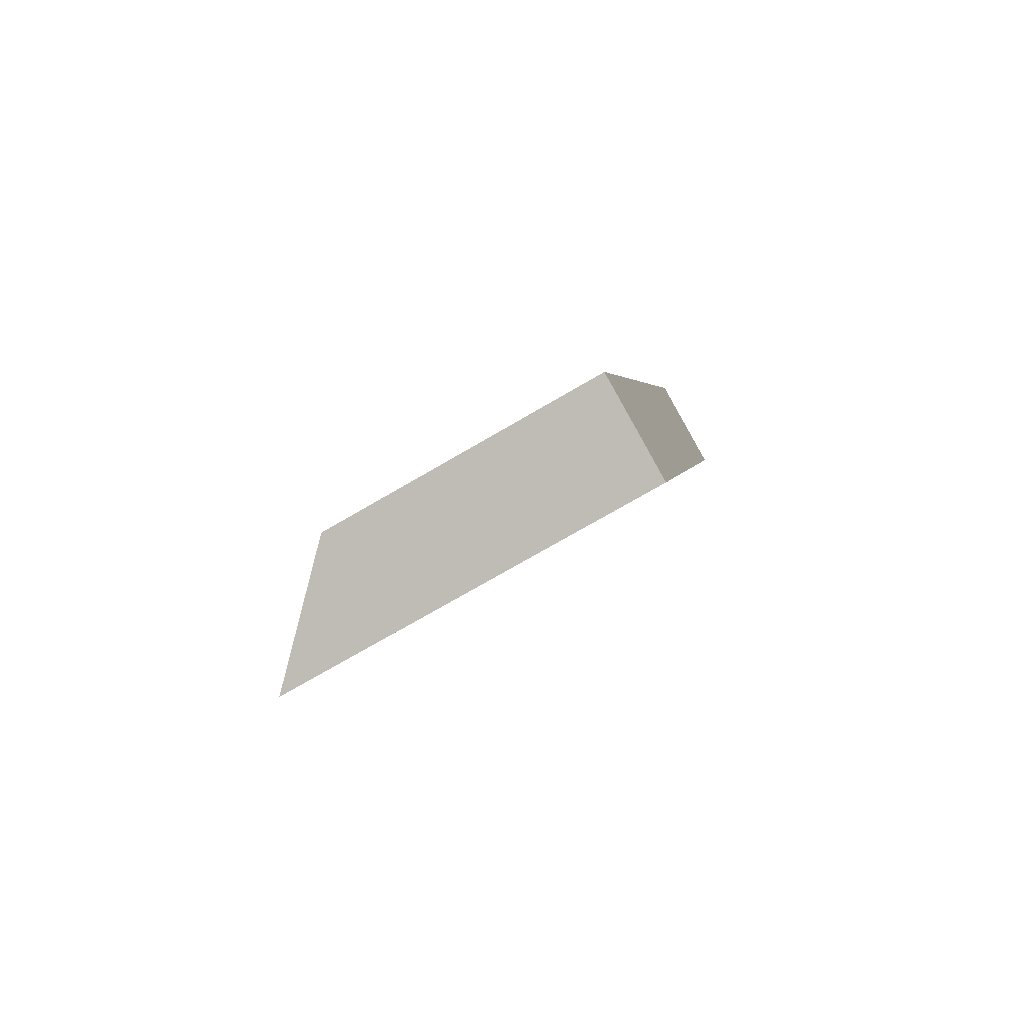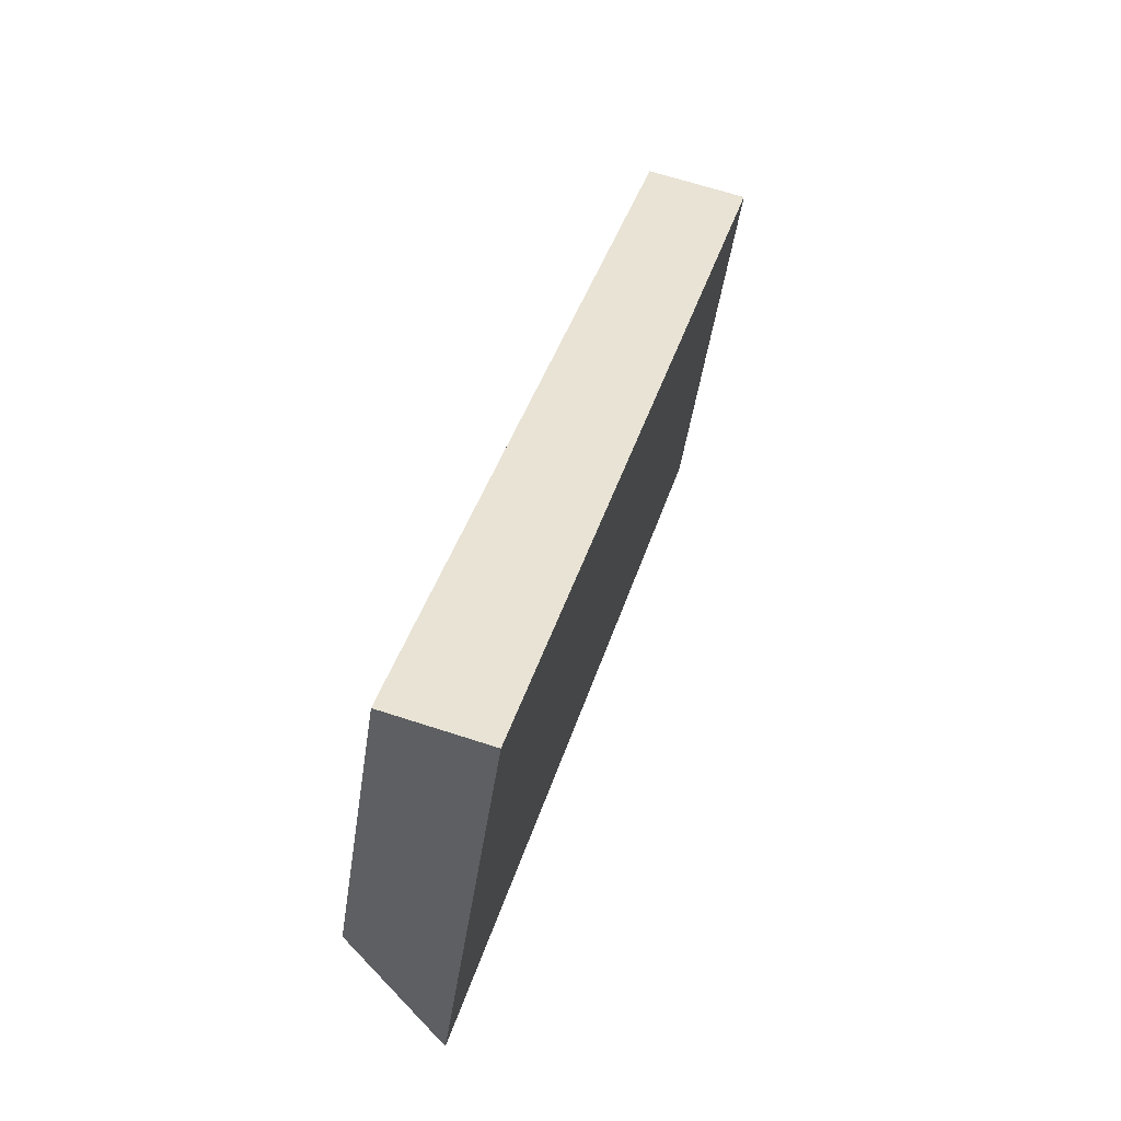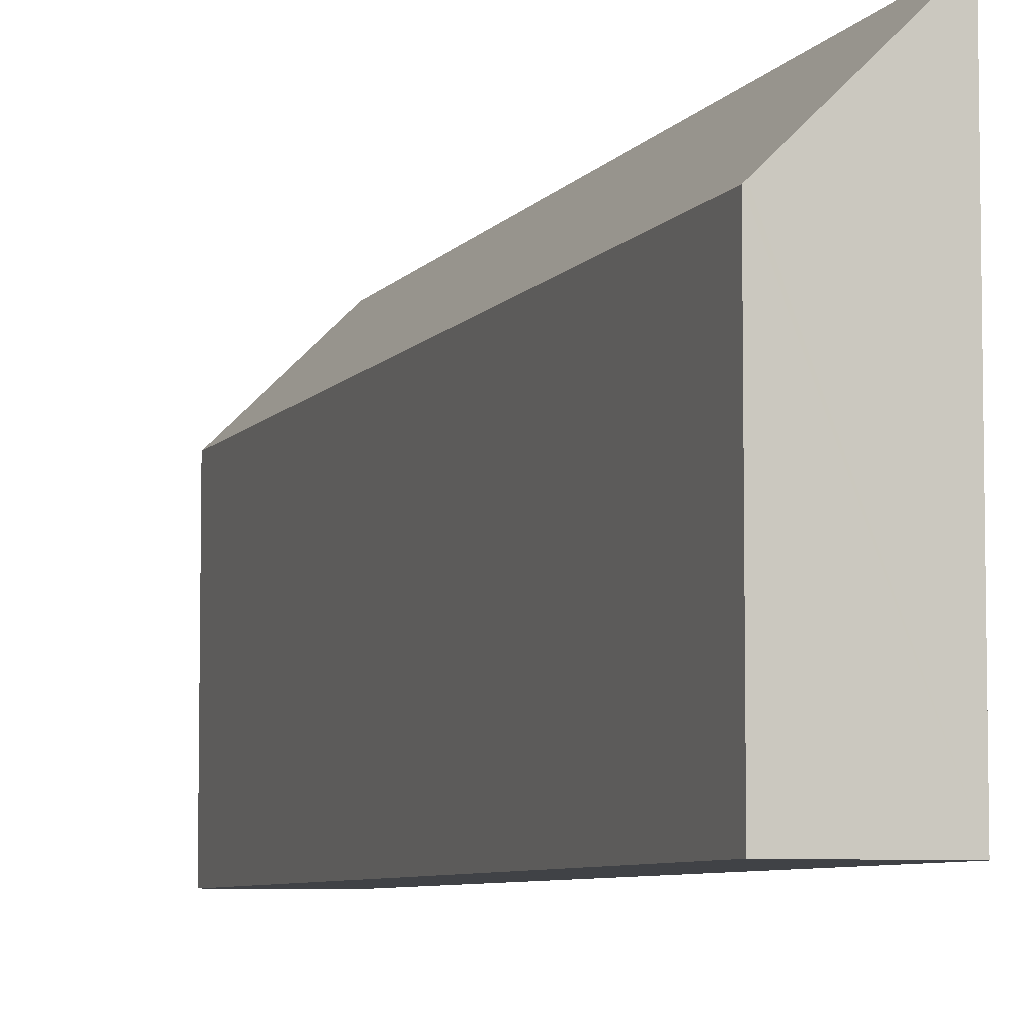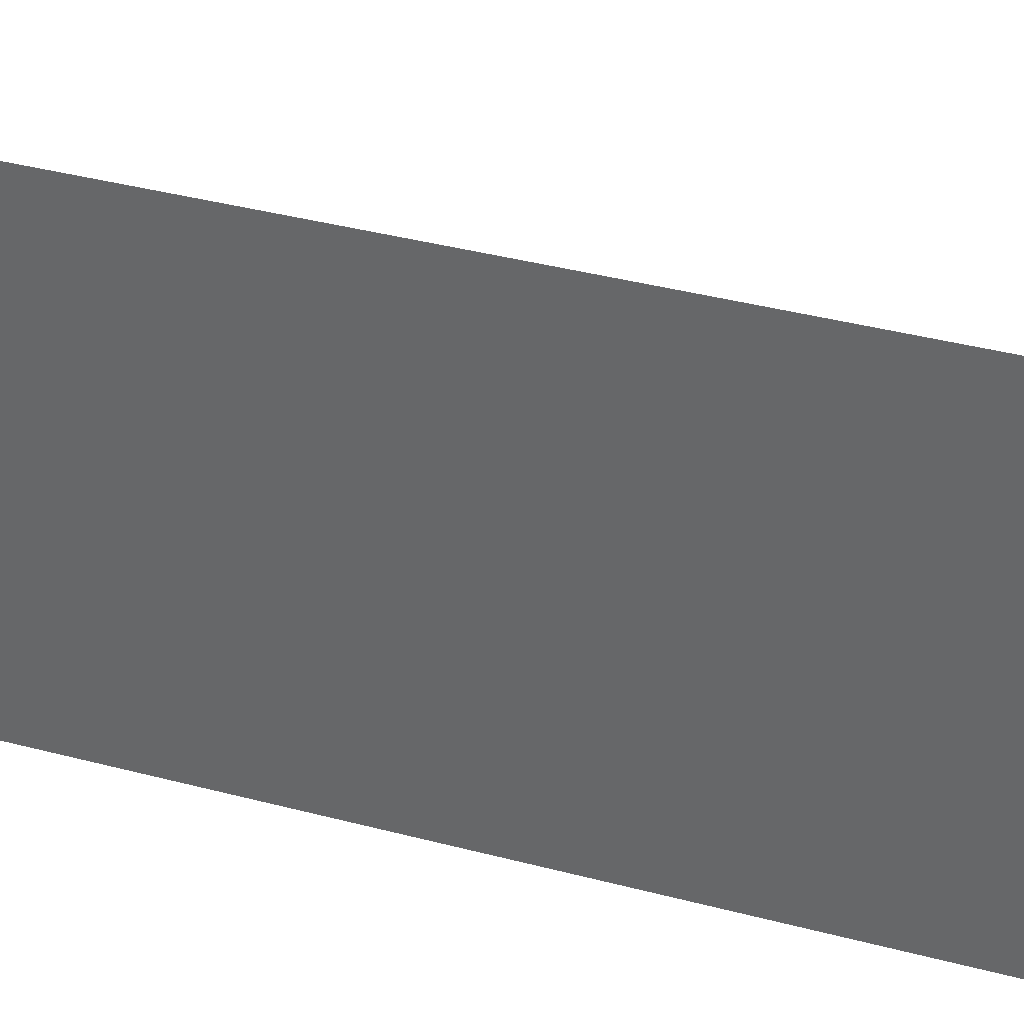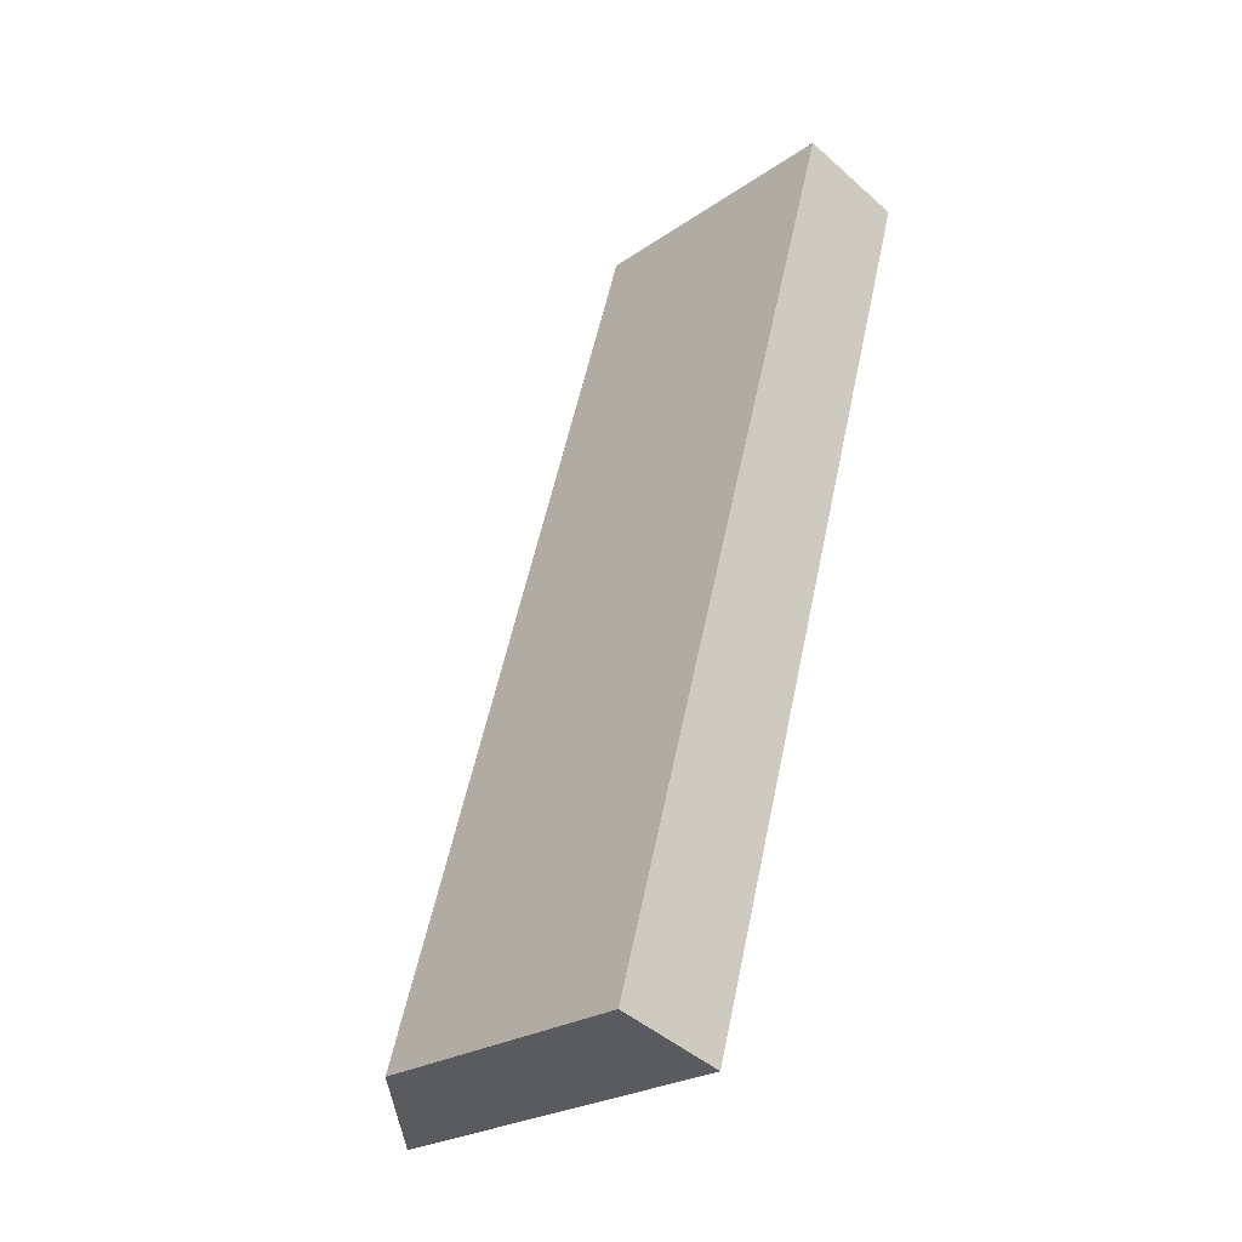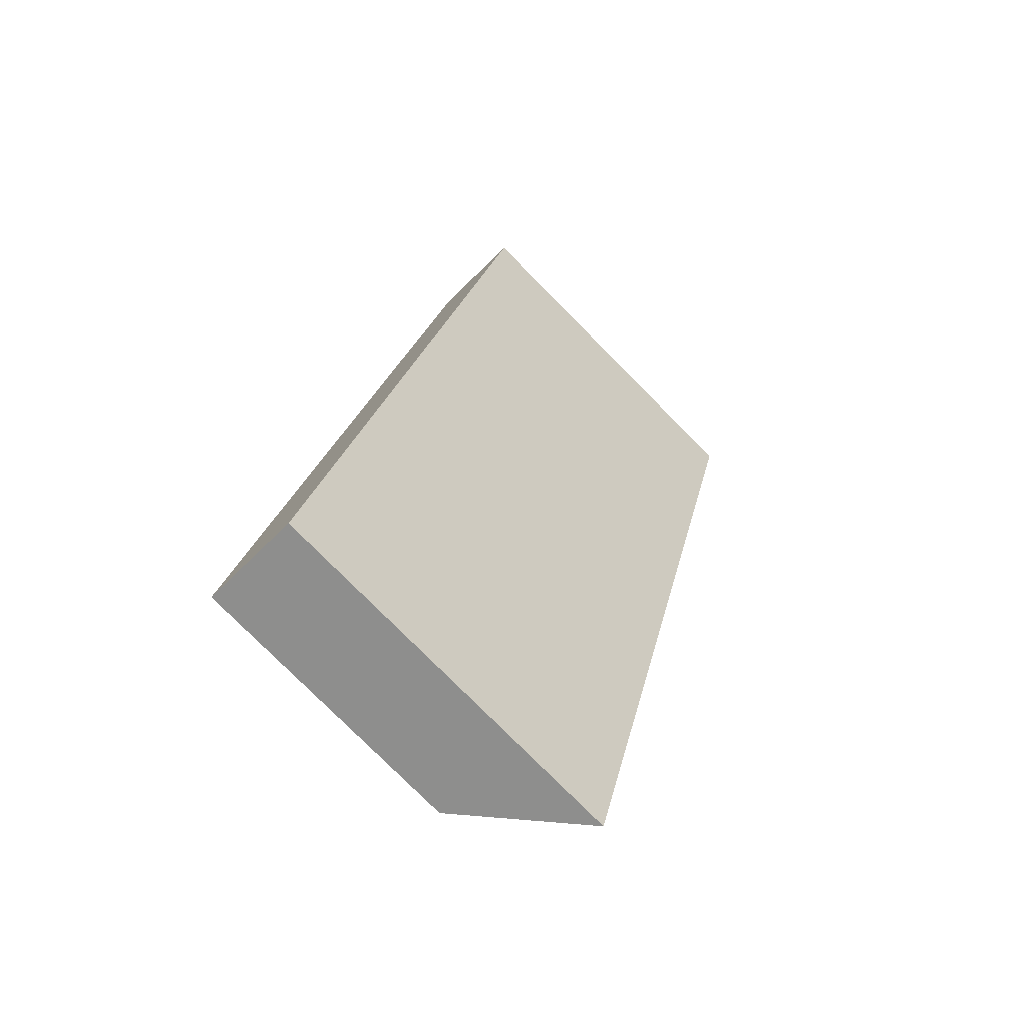
<metadata>
{"format":"obj","ext":"obj","renderer":"f3d","projection":"perspective","resolution":1024,"background":"white","views":[{"elev":-73.4,"azim":-59.7,"up":"+Z"},{"elev":-49.4,"azim":-8.5,"up":"+Z"},{"elev":-6.4,"azim":-3.0,"up":"+Y"},{"elev":35.0,"azim":125.7,"up":"+Y"},{"elev":-24.8,"azim":-42.1,"up":"+Z"},{"elev":-78.4,"azim":44.8,"up":"+Z"}]}
</metadata>
<code>
v  0 5.426 3.322e-16
v  6.872 7.496 16.62
v  1.979 7.429 -0.559
v  2.224 5.425 7.924
v  2.602 5.425 9.27
v  4.872 5.47 17.19
v  4.828 5.426 17.2
v  6.872 -1.018e-15 16.62
v  4.828 -1.053e-15 17.2
v  4.872 -1.052e-15 17.19
v  1.979 3.423e-17 -0.559
v  0 0 0
v  2.602 -5.676e-16 9.27
v  2.224 -4.852e-16 7.924
g defaultobject
f 1 2 3
f 2 1 4
f 2 4 5
f 2 5 6
f 6 5 7
f 6 8 2
f 8 6 7
f 8 7 9
f 8 9 10
f 8 3 2
f 3 8 11
f 11 1 3
f 1 11 12
f 5 9 7
f 9 5 13
f 13 5 4
f 13 4 1
f 13 1 14
f 14 1 12
f 8 12 11
f 12 8 14
f 14 8 13
f 13 8 10
f 13 10 9

</code>
